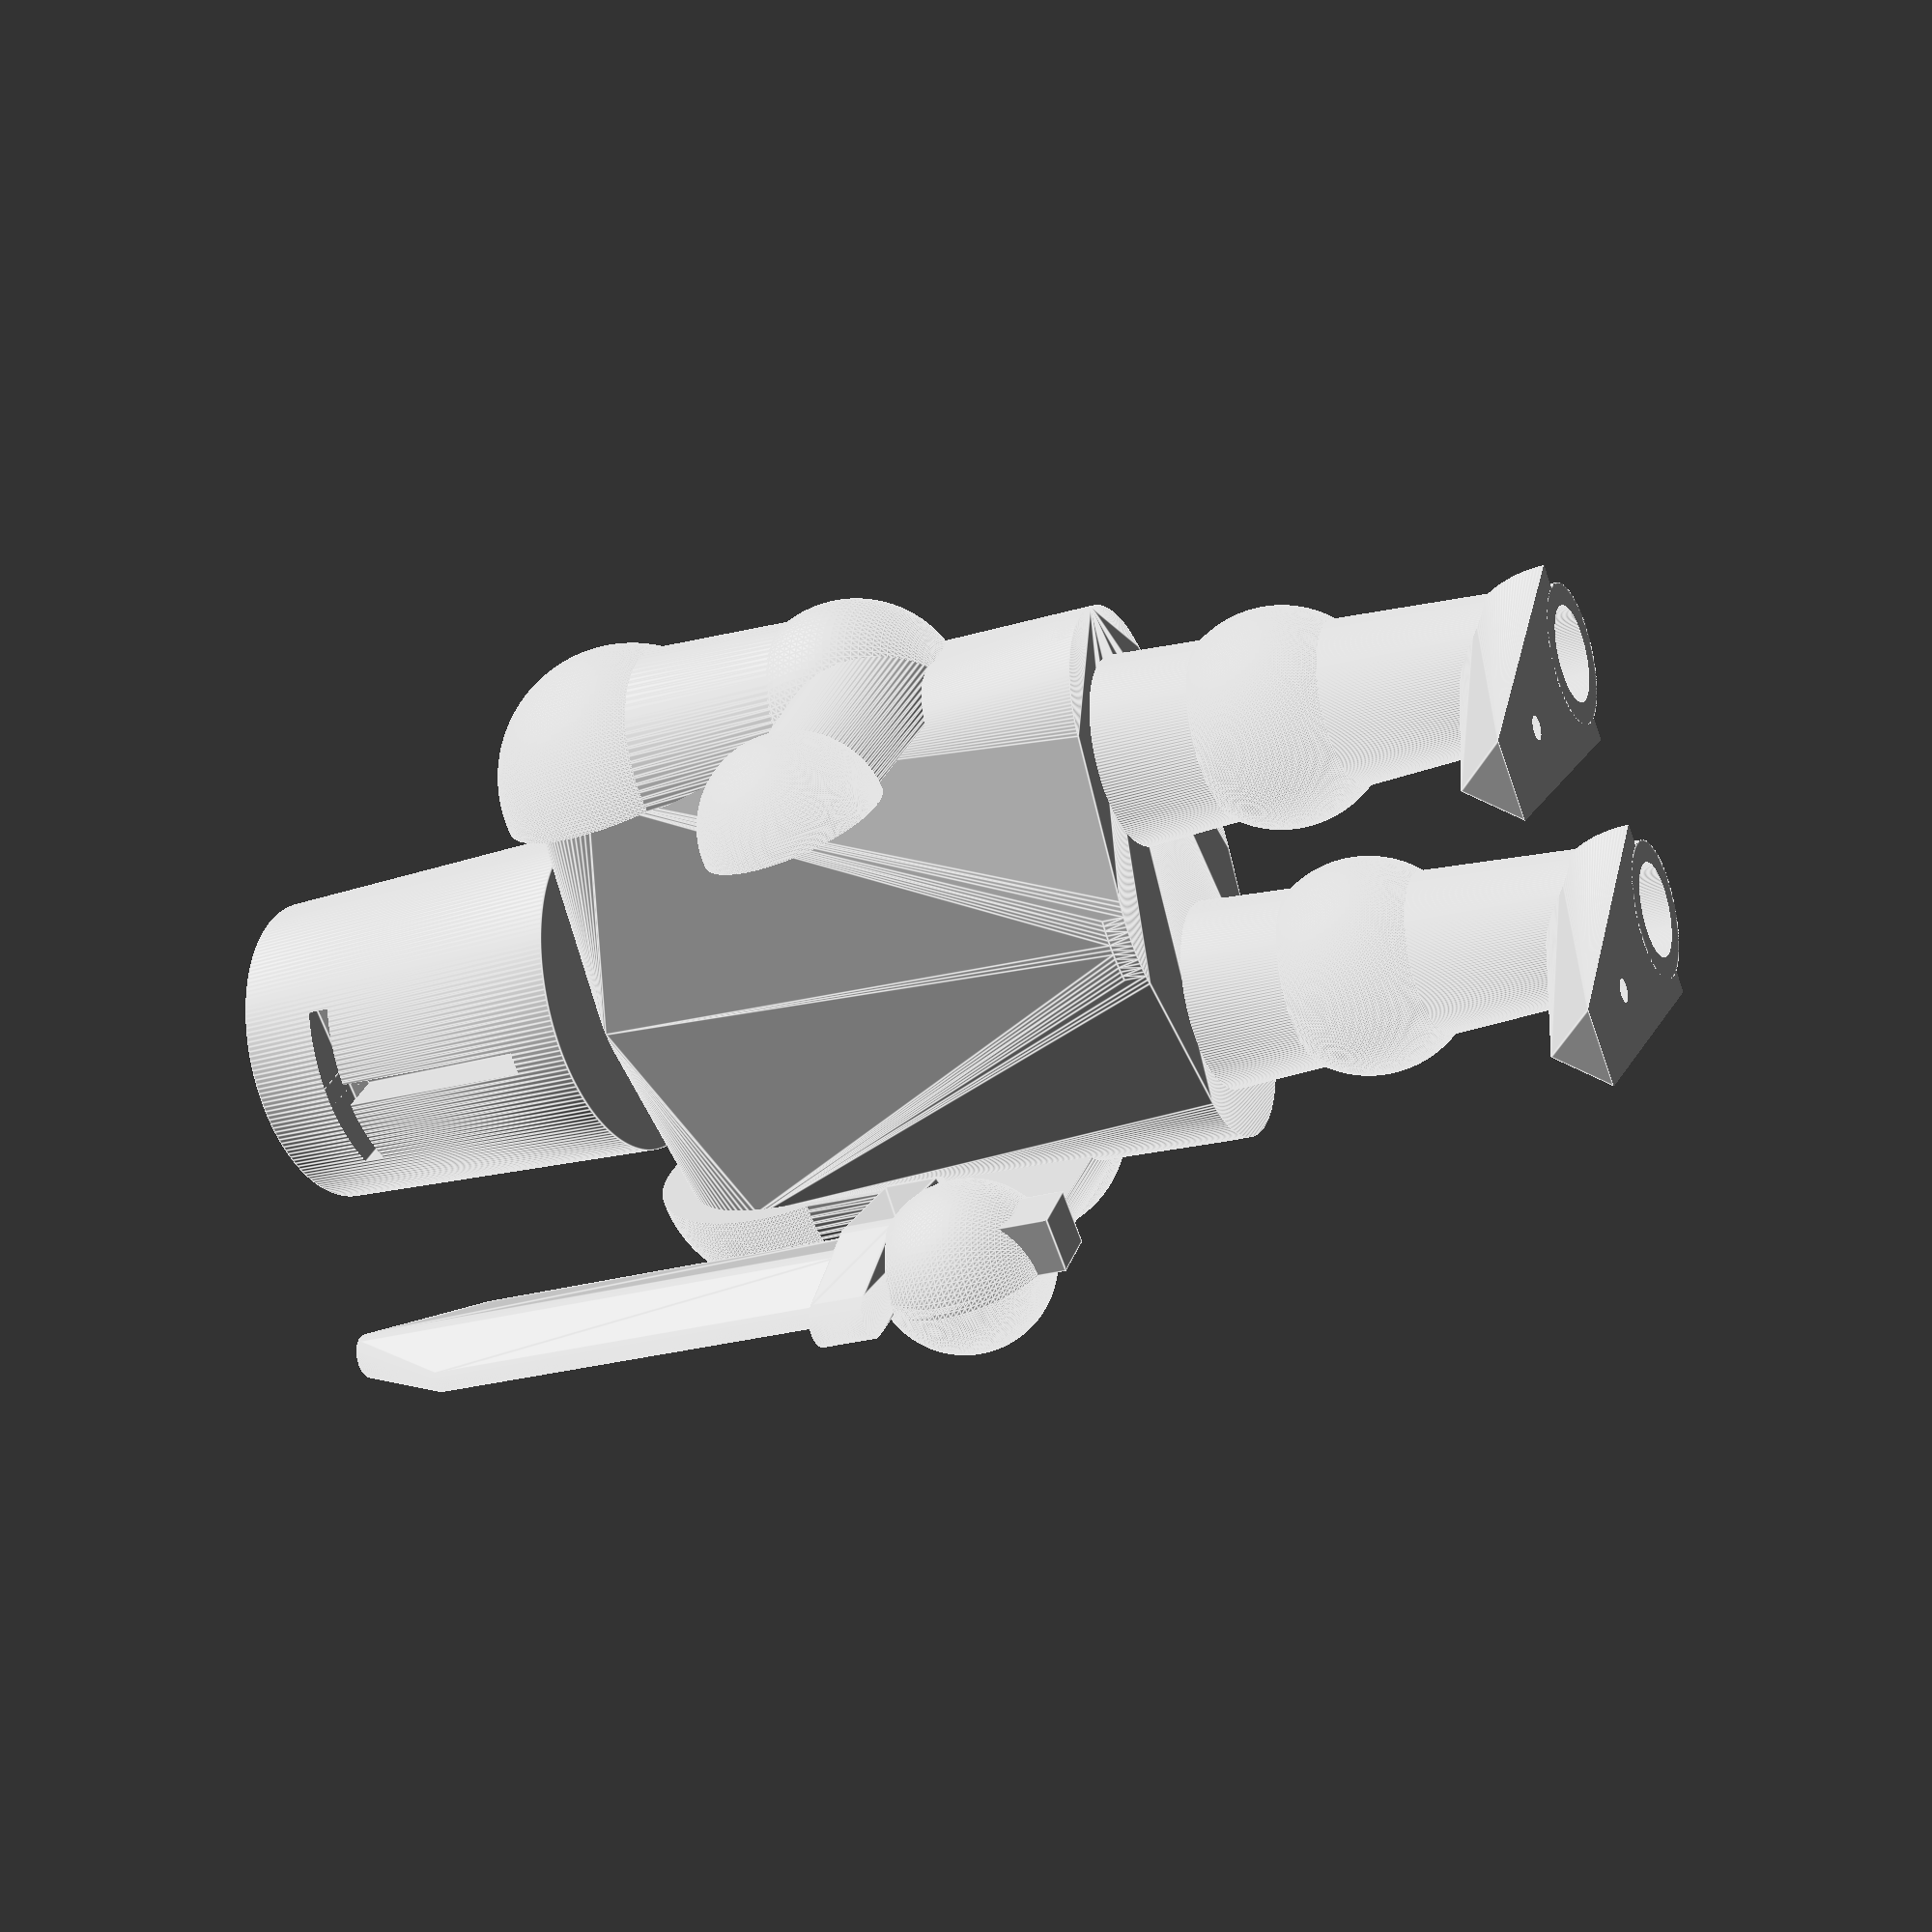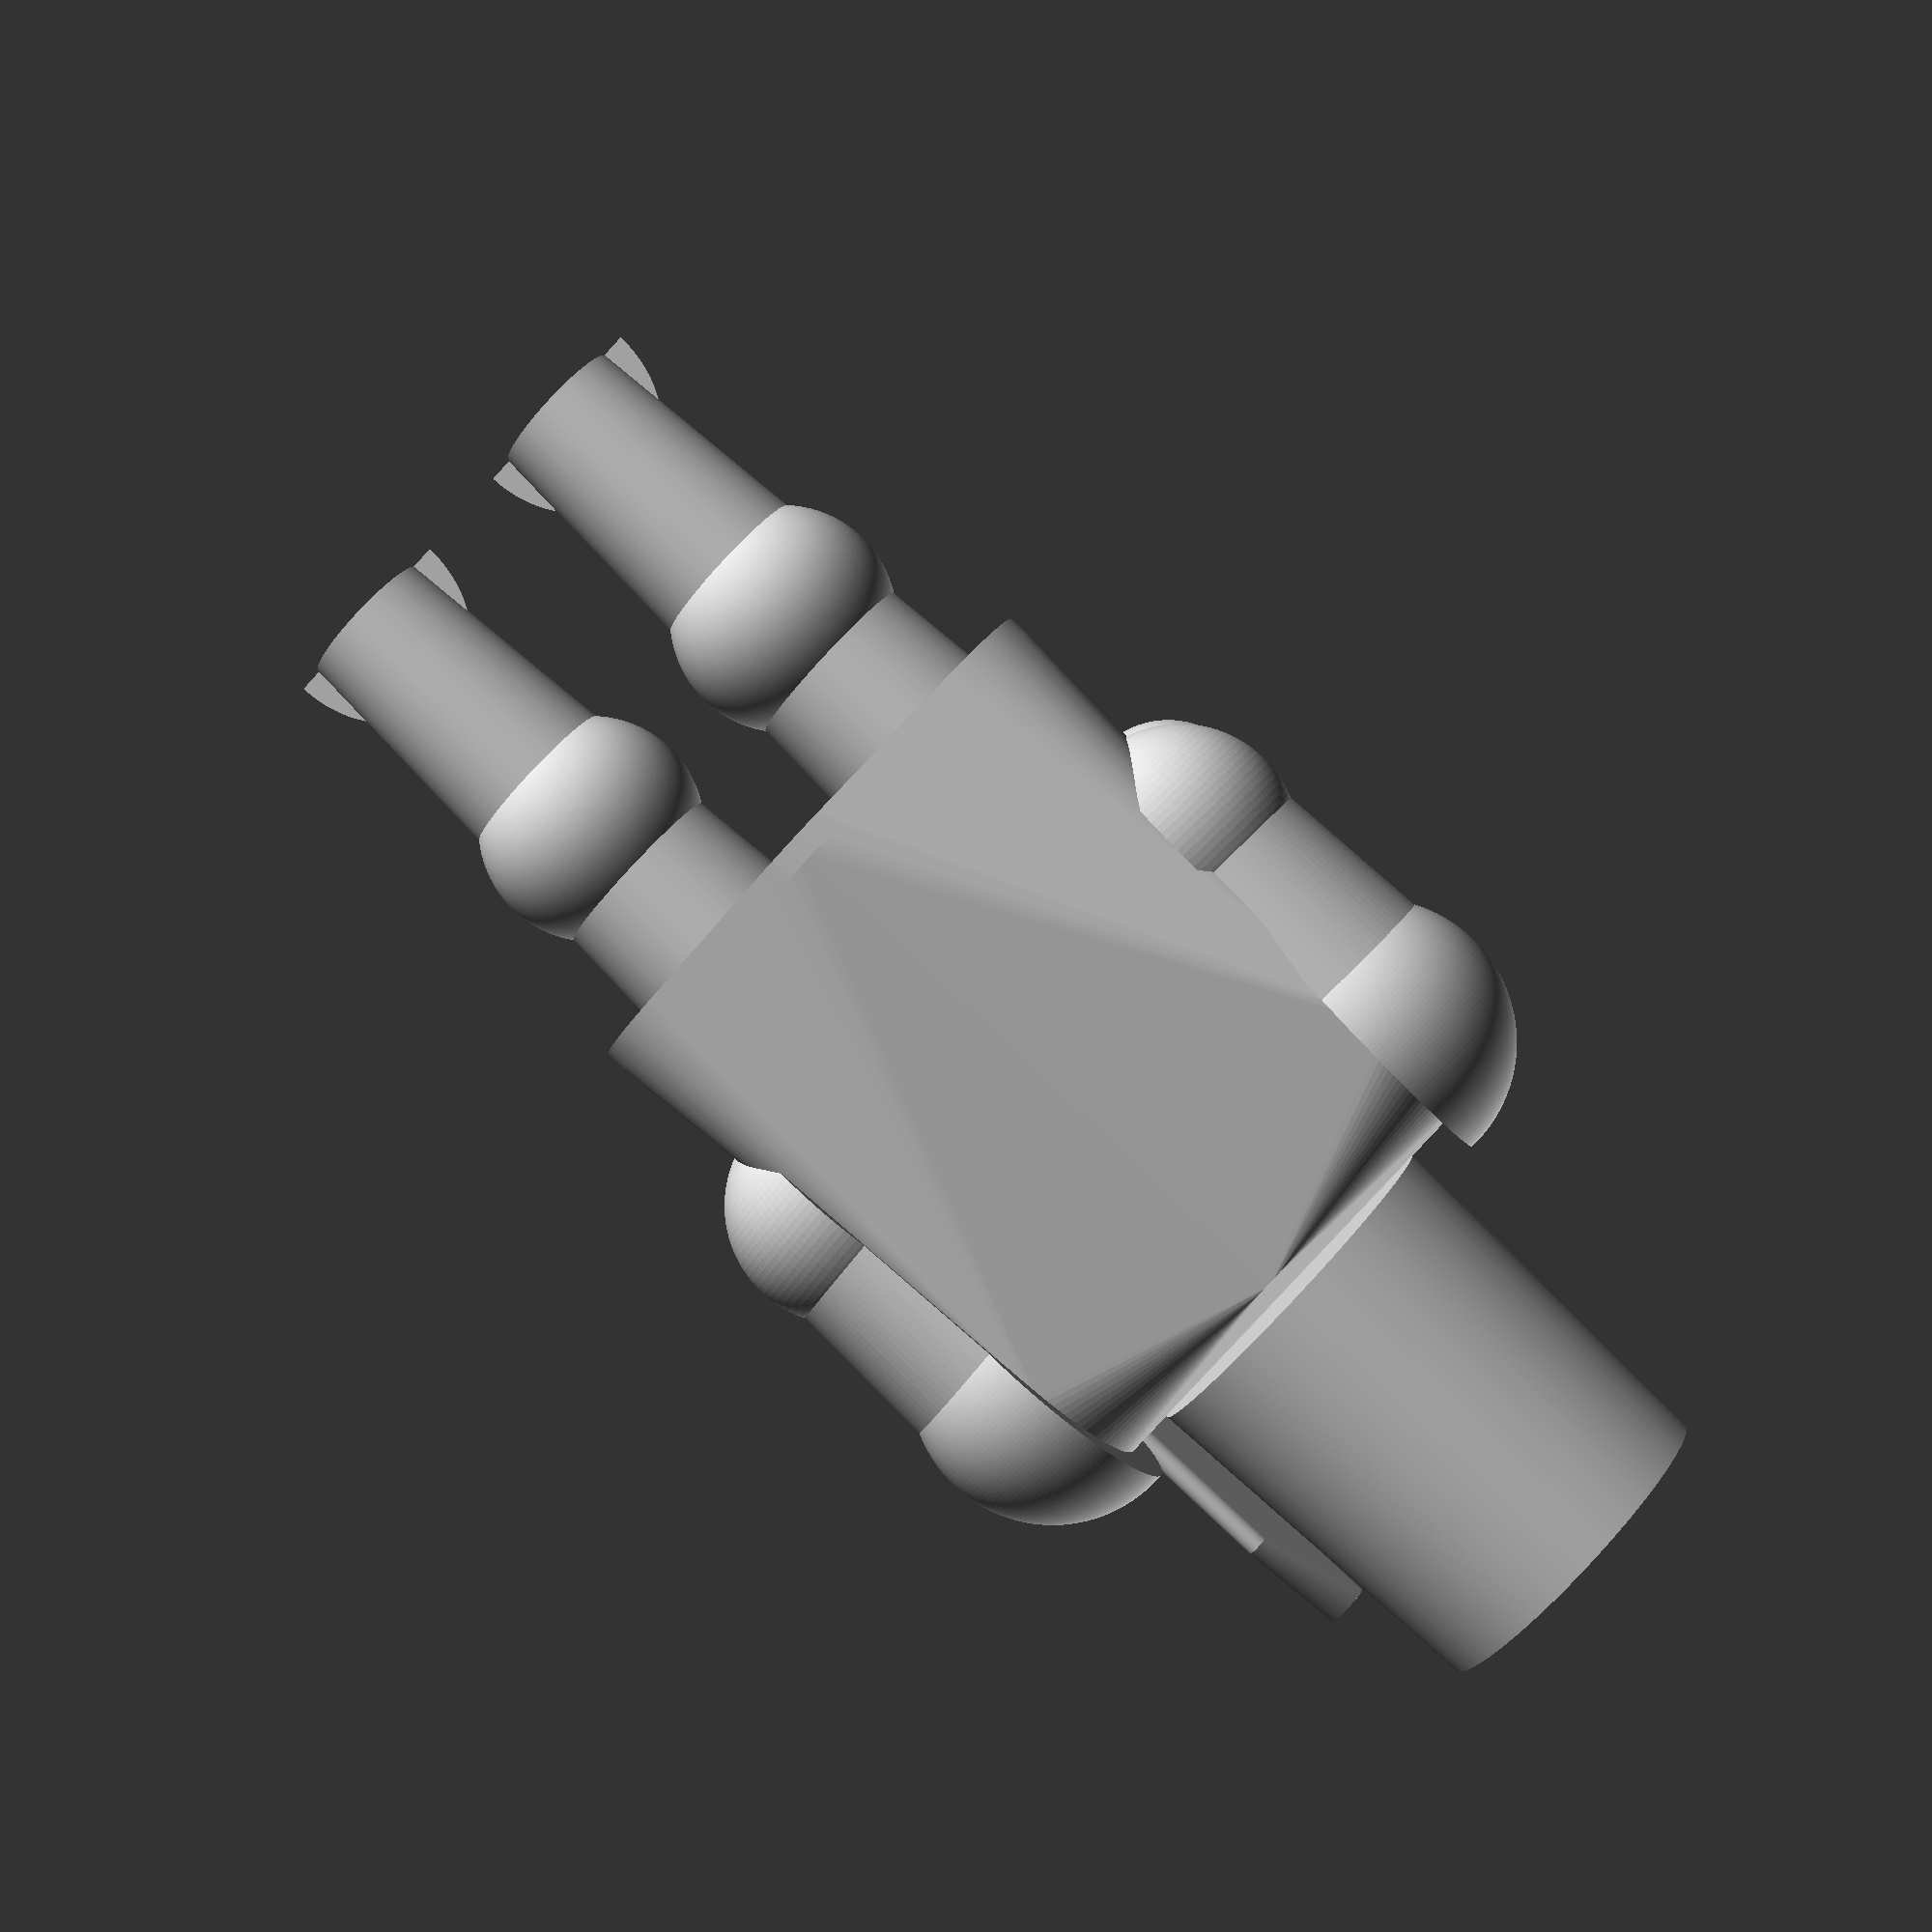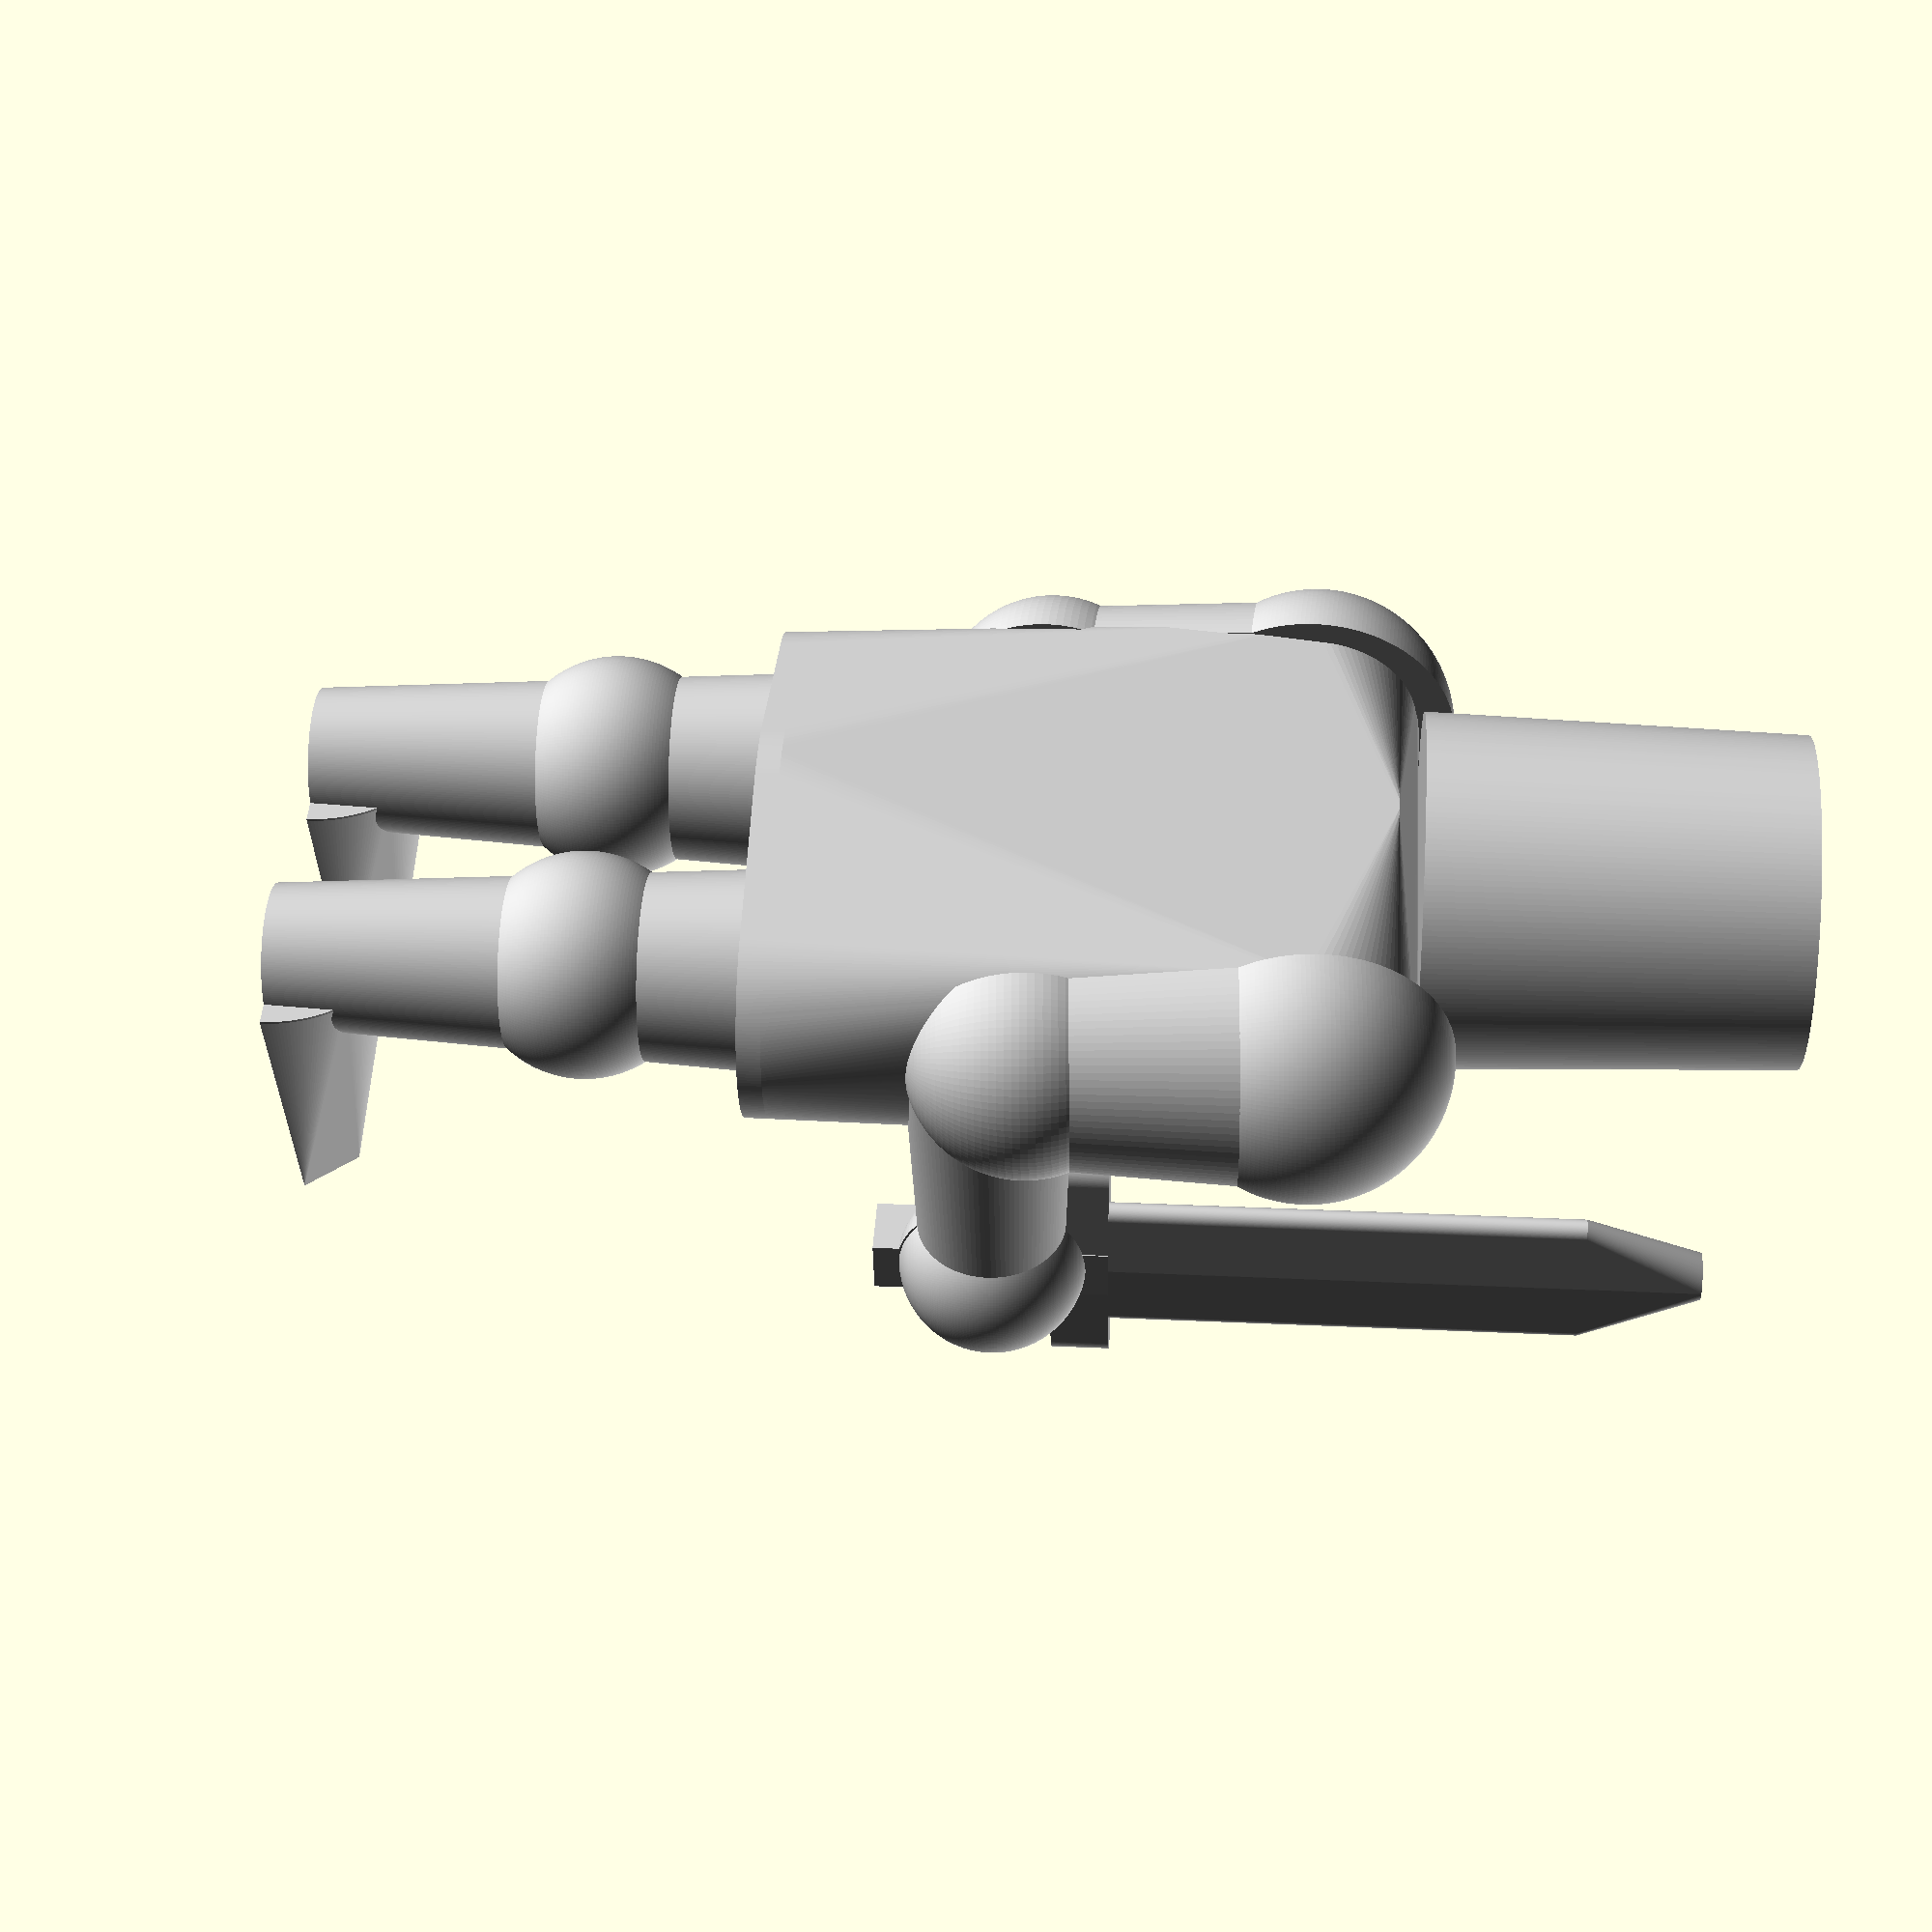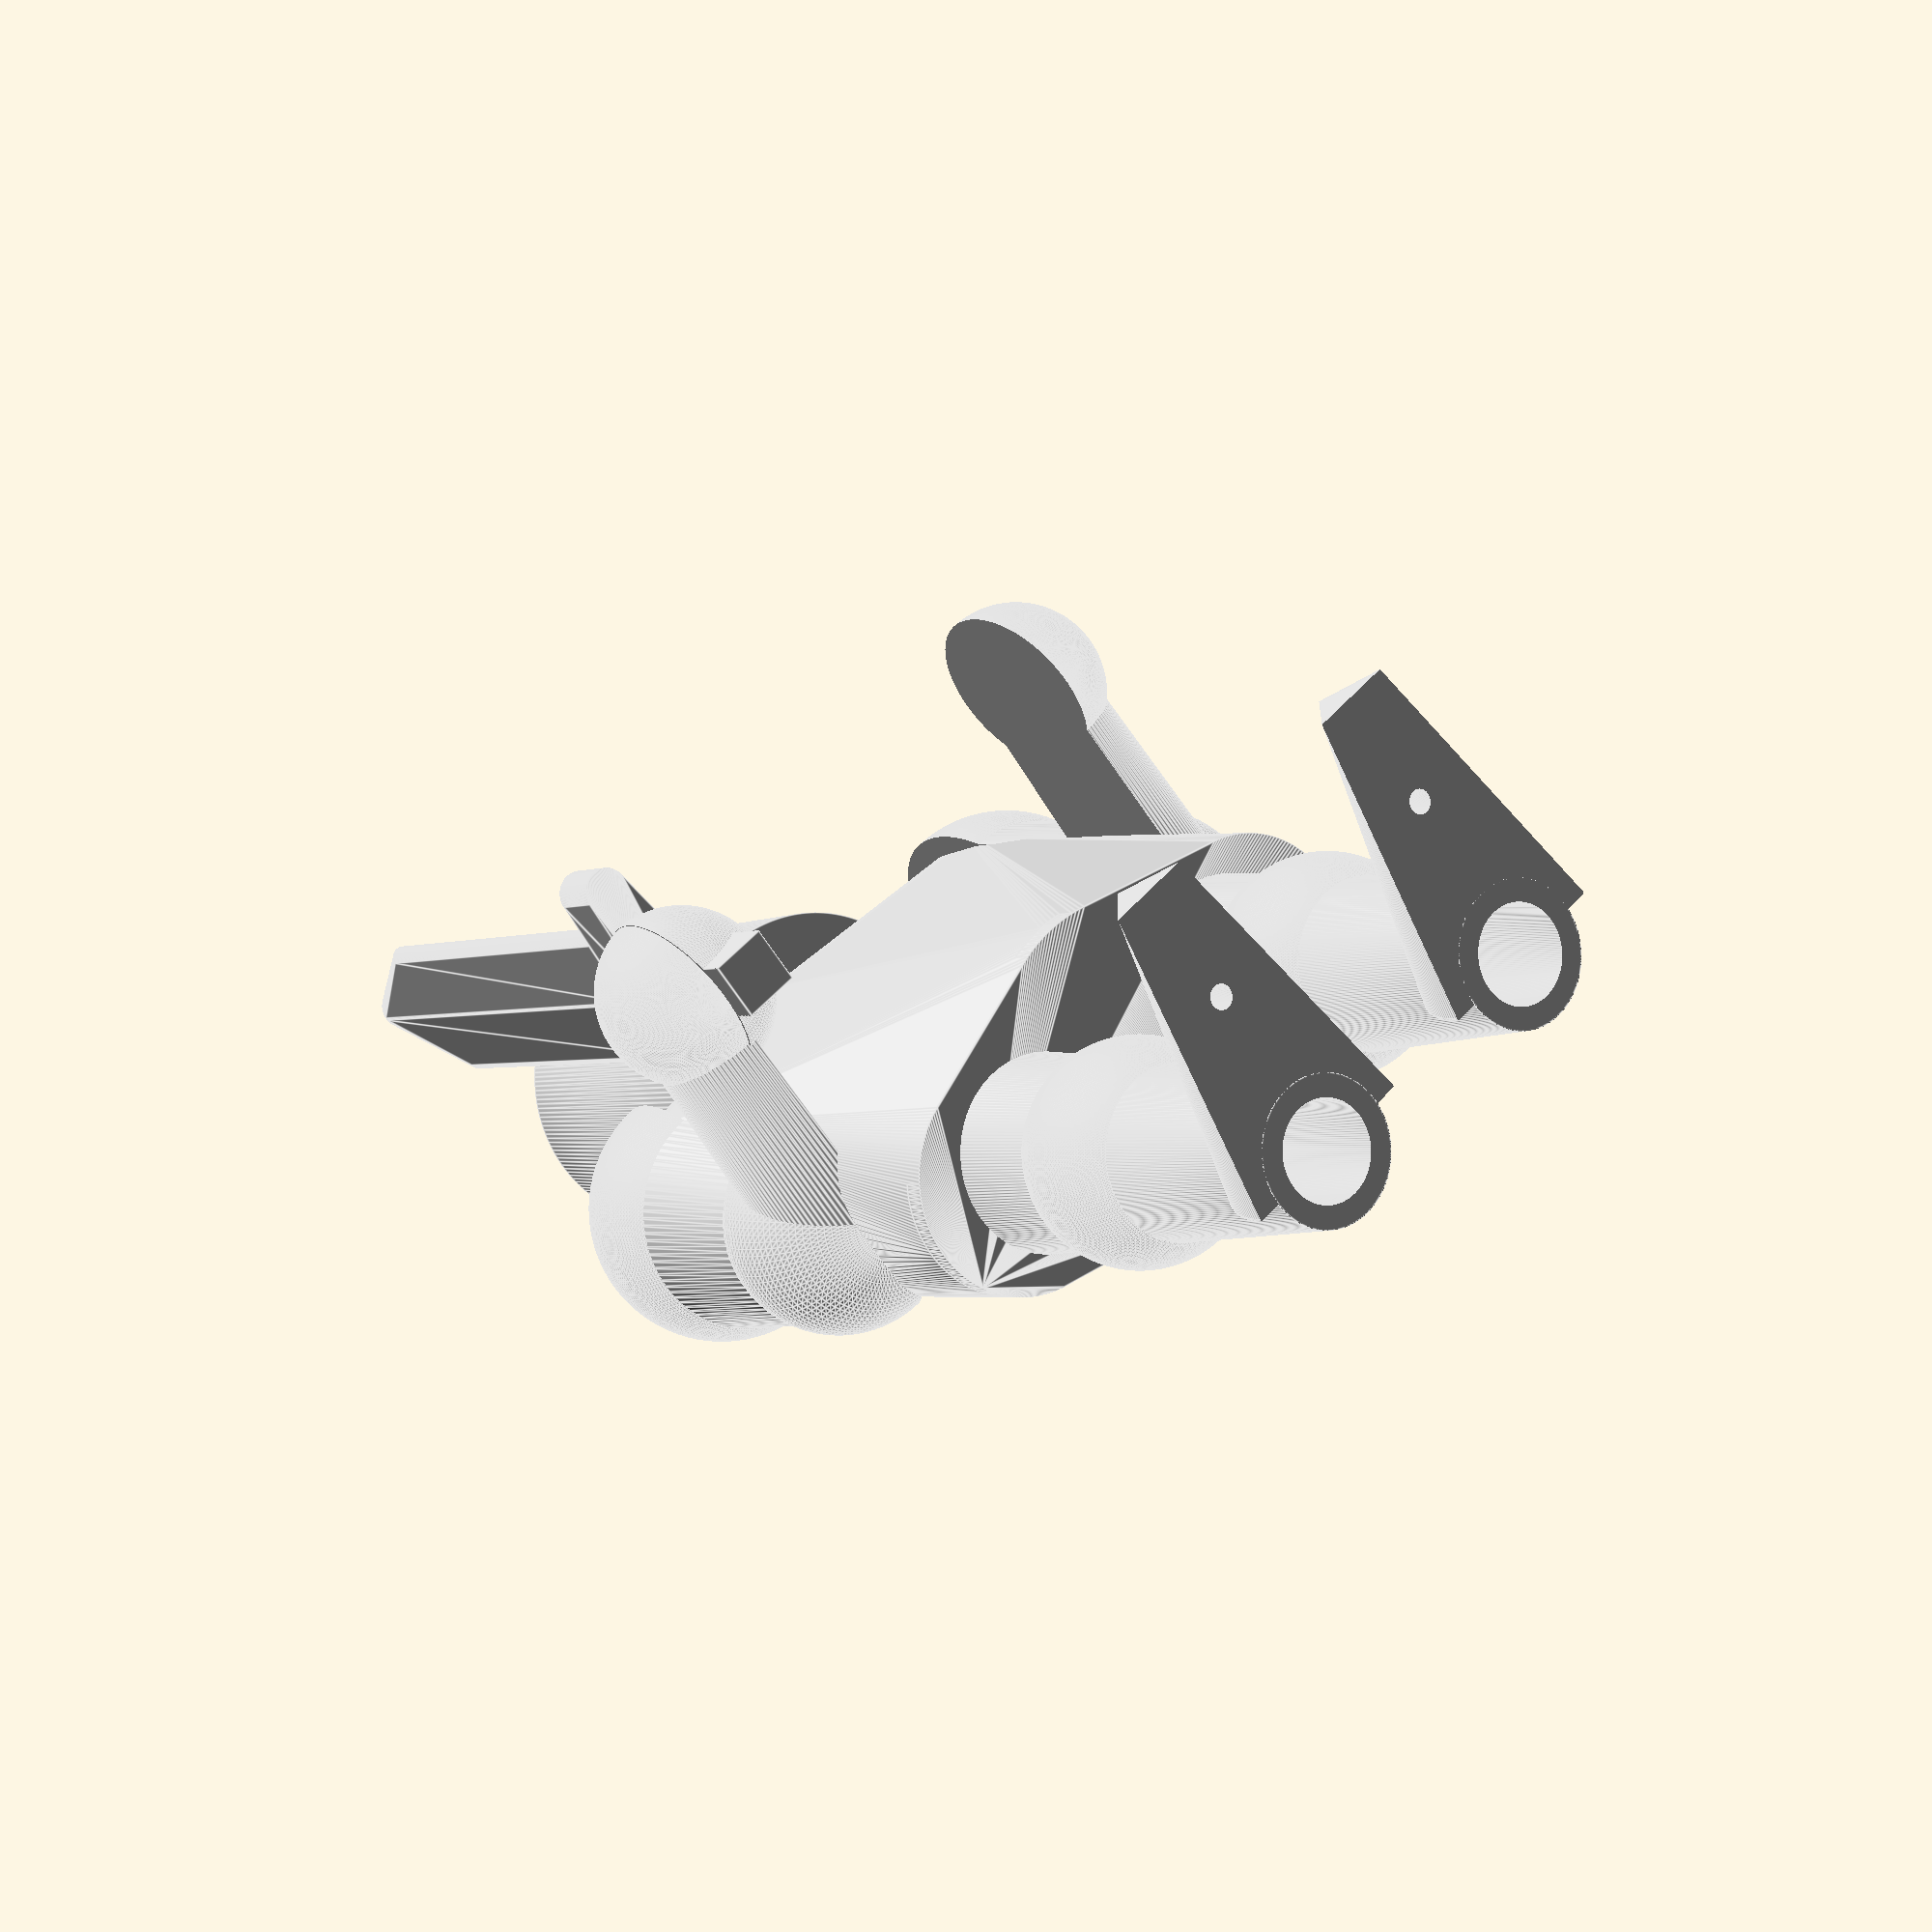
<openscad>
module shoe() {
    scale([1,1,1.2])
    difference(){
        rotate([0,45,0])
            hull() {
            cube([5,0.2,5], true);
            translate([0,25,0])
                rotate([0,90,90])
                    cylinder(0.2,r=8,true,$fn=200);
        }
        //Slice off bottom
        translate([0,15,-5])
            cube([20,35,10],true);
        //Tiedown
        translate([0,10,-1])
            cylinder(6,r=1,true,$fn=200);
        }
}

module leg() {
    difference(){
        union(){
        cylinder(50,r=6,r2=9,true,$fn=200);
        translate([0,0,26])     
        sphere(9.5,true,$fn=200);    
        translate([0,-25,0]) 
        shoe();
        }
        translate([0,0,-2]) 
            cylinder(60,r=4,r2=7,true,$fn=200);
    }
}

module base() {
    hull() {
    translate([-15,0,0]) 
    cylinder(2,r=10,true,$fn=200);
    cylinder(2,r=14,true,$fn=200);
    translate([15,0,0]) 
    cylinder(2,r=10,true,$fn=200);
    }
}

module shoulder() {
    hull() {
    translate([-20,0,0]) 
    rotate([0,90,0])
    cylinder(2,r=10,true,$fn=100);
    translate([0,0,-8]) 
    cylinder(16,r=10,true,$fn=100);
    translate([20,0,0]) 
    rotate([0,90,0])
    cylinder(2,r=10,true,$fn=100);
    }
}

module body() {
    hull() {
        translate([0,0,45])
        shoulder();
        base();
    }
}

module head() {
translate([0,0,55])
    difference() {
    cylinder(32,r=15,r2=14,true,$fn=200);
    //Eye slot
    translate([0,-20,5])
        cube([2,10,20]);
    translate([-6.5,-20,23])
        cube([15,10,2]);
    }
}

module arm() {
    difference() {
        translate([-22,0,45]) {
            sphere(12,true,$fn=200);
            translate([0,0,-23]) {
                cylinder(23,r=9,r2=11,true,$fn=100);
                sphere(10,true,$fn=100);
                translate([0,0,-3]) {
                rotate([90,0,00])
                cylinder(30,r=7,r2=6,true,$fn=100);
                translate([0,-25,0])
                sphere(8,true,$fn=200);
                }
            }
        }
        translate([-22,-40,0])
            cube([20,100,100]);
    }
}
module sword() {
    translate([-22,-35,25]) {
        union() {
        hull() {
            translate([2.5,0,0]) 
            cylinder(5,r=2,true,$fn=200);
            translate([3,10,0]) 
            cylinder(5,r=3,true,$fn=200);
            translate([2.5,20,0]) 
            cylinder(5,r=2,true,$fn=200);
        }
        hull() {
            translate([1.3,4,5]) 
            cylinder(40,r=1,true,$fn=200);
            translate([2,10,5]) 
            cylinder(50,r=2,true,$fn=200);
            translate([1.3,16,5]) 
            cylinder(40,r=1,true,$fn=200);
        }
        translate([0,7,-15])
        cube([5,5,20]);
        translate([0,10,-5])
            difference() {
                sphere(8,true,$fn=100);
                translate([-10,-10,-10])
                    cube([10,20,20]);
            }
        }
}
    
}

module knight() {
    rotate([0,3,0])
        arm();
    sword();
    mirror([1,0,0]) 
        rotate([0,3,0])
            arm();
    head();
    body();
    translate([-12,0,-40])
        leg();
    translate([12,0,-40])
        leg();
}

color([0.8,0.8,0.8]) knight();


</openscad>
<views>
elev=24.0 azim=318.9 roll=116.5 proj=p view=edges
elev=92.0 azim=172.8 roll=227.0 proj=p view=solid
elev=330.9 azim=343.2 roll=274.0 proj=p view=solid
elev=182.4 azim=39.8 roll=31.0 proj=p view=edges
</views>
